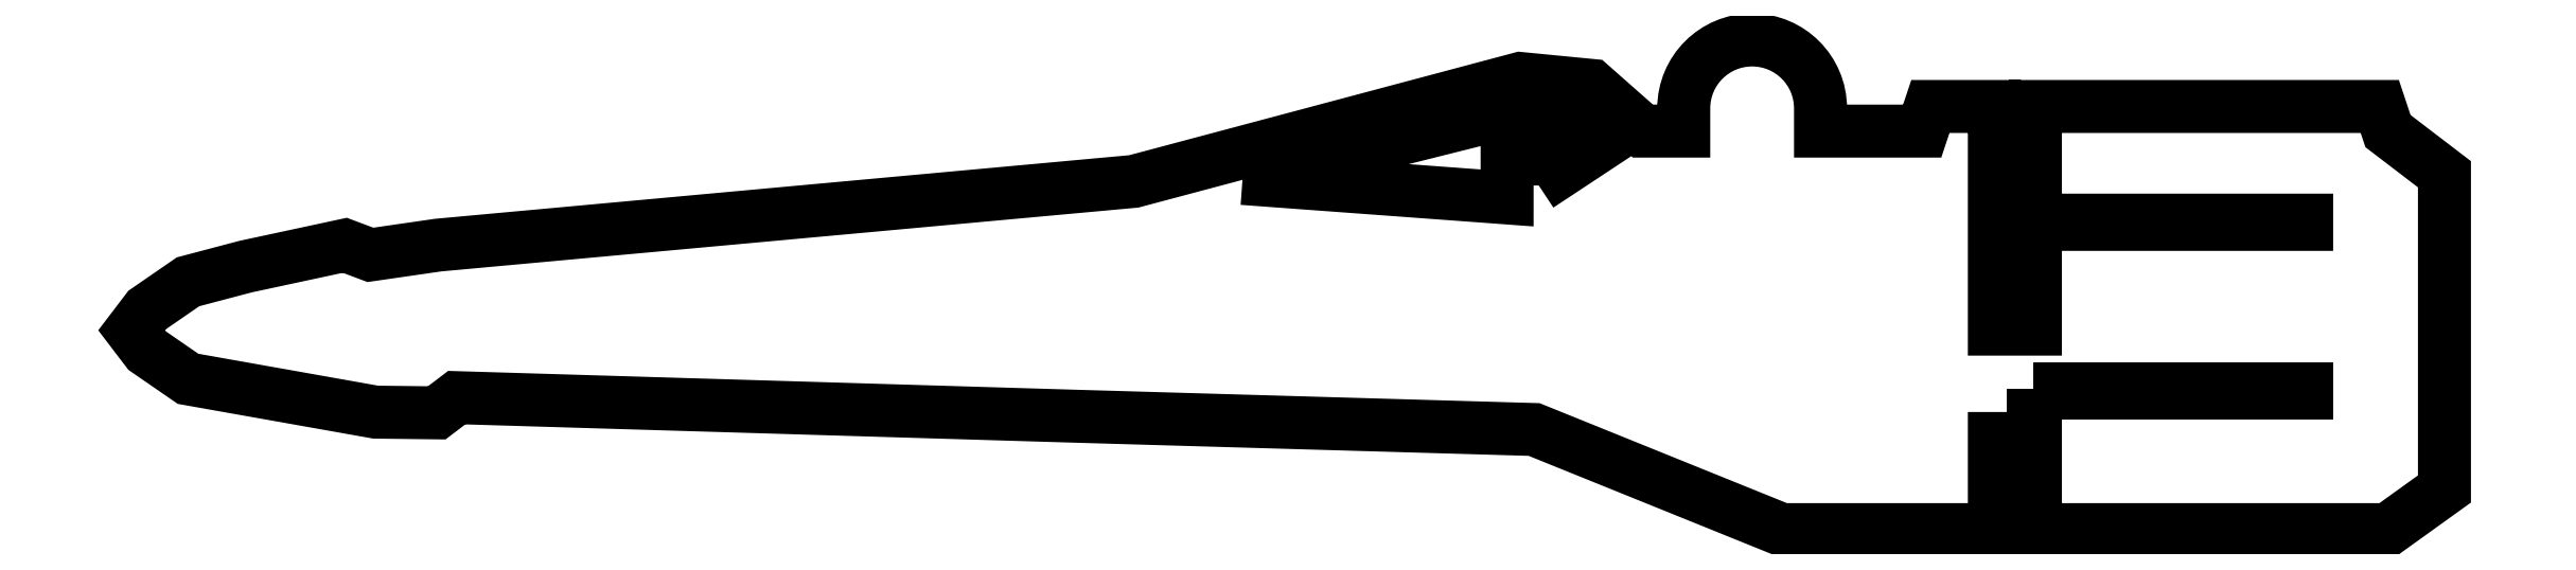
<metadata>
{"format":"dxf","ext":"dxf","renderer":"ezdxf+matplotlib","layout":"modelspace","background":"white","min_lineweight":24,"dpi":150}
</metadata>
<code>
0
SECTION
2
ENTITIES
0
LWPOLYLINE
8
0
90
4
70
1
43
0
10
-16.4
20
-221.6
10
-16.4
20
-221.8
10
-4.4
20
-221.8
10
-4.4
20
-221.6
0
LWPOLYLINE
8
0
90
50
70
1
43
0
10
-16.3
20
-214.4
10
-4.4
20
-214.4
10
-4.4
20
-214.2
10
-16.3
20
-214.2
10
-16.3
20
-209.2
10
-15.79
20
-209.2
10
-1.192
20
-209.2
10
-0.8318
20
-210.3
10
1.645
20
-212.2
10
1.645
20
-226
10
-0.8348
20
-227.8
10
-15.79
20
-227.8
10
-16.3
20
-227.8
10
-16.3
20
-223.8
10
-18.1
20
-223.8
10
-18.1
20
-227.8
10
-27.42
20
-227.8
10
-34.5
20
-224.9
10
-38.29
20
-223.4
10
-51.21
20
-223
10
-58.14
20
-222.8
10
-85.55
20
-222
10
-86.43
20
-222.7
10
-89.11
20
-222.6
10
-97.34
20
-221.2
10
-99.15
20
-219.9
10
-99.82
20
-219
10
-99.15
20
-218.1
10
-97.34
20
-216.9
10
-94.81
20
-216.2
10
-90.46
20
-215.3
10
-89.34
20
-215.7
10
-86.36
20
-215.3
10
-55.86
20
-212.5
10
-44.82
20
-209.6
10
-38.9
20
-208
10
-36.87
20
-208.2
10
-35.79
20
-208.3
10
-34.31
20
-209.6
10
-33.52
20
-210.3
10
-31.73
20
-210.3
10
-31.73
20
-209.3
42
-1
10
-25.73
20
-209.3
10
-25.73
20
-210.3
10
-21.27
20
-210.3
10
-20.91
20
-209.2
10
-18.61
20
-209.2
10
-18.1
20
-209.2
10
-18.1
20
-219
10
-16.3
20
-219
0
LWPOLYLINE
8
0
90
3
70
1
43
0
10
-51.08
20
-212.4
10
-39.48
20
-213.2
10
-39.47
20
-209.5
0
LWPOLYLINE
8
0
90
6
70
1
43
0
10
-38.09
20
-212.7
10
-36.13
20
-211.4
10
-35.08
20
-210.7
10
-36.39
20
-209.6
10
-38.09
20
-209.4
10
-38.09
20
-211.5
0
ENDSEC
0
EOF

</code>
